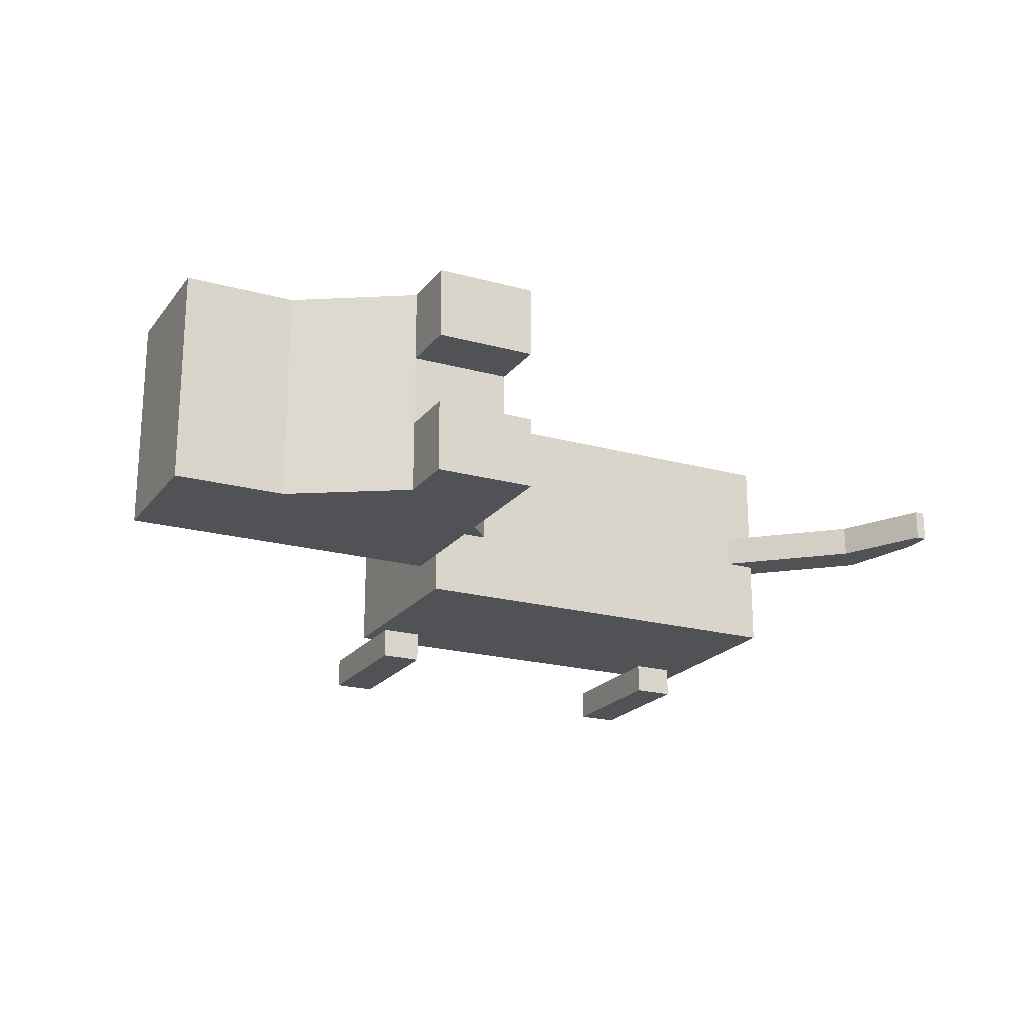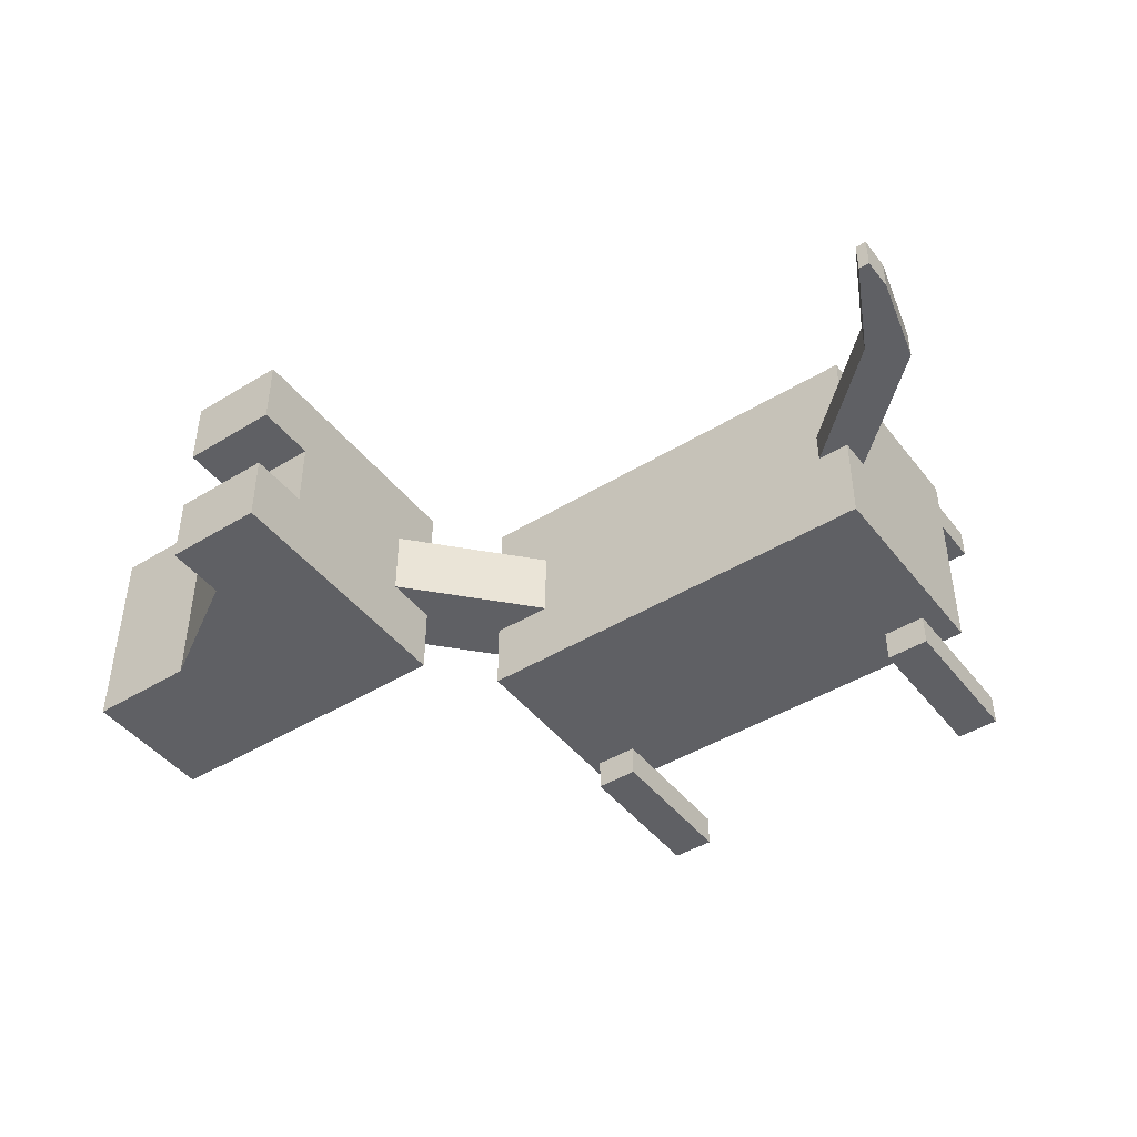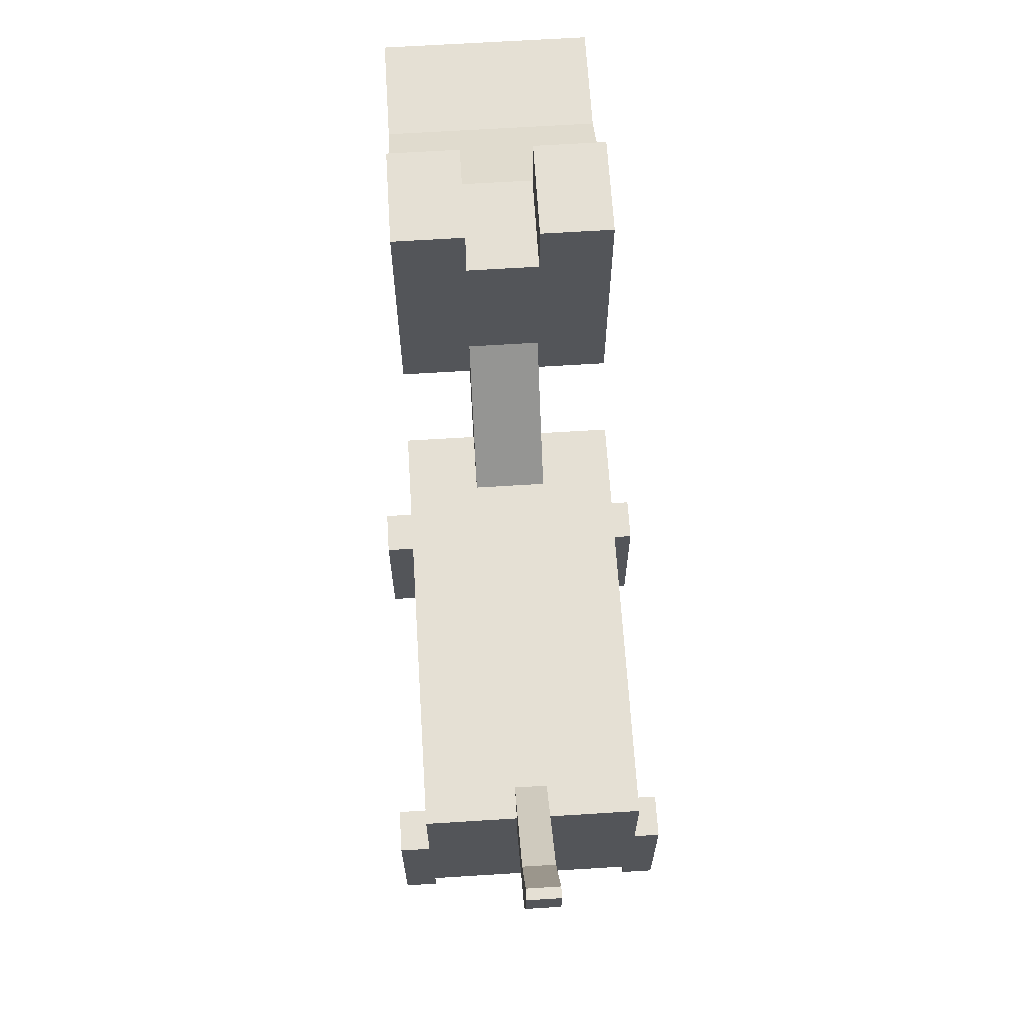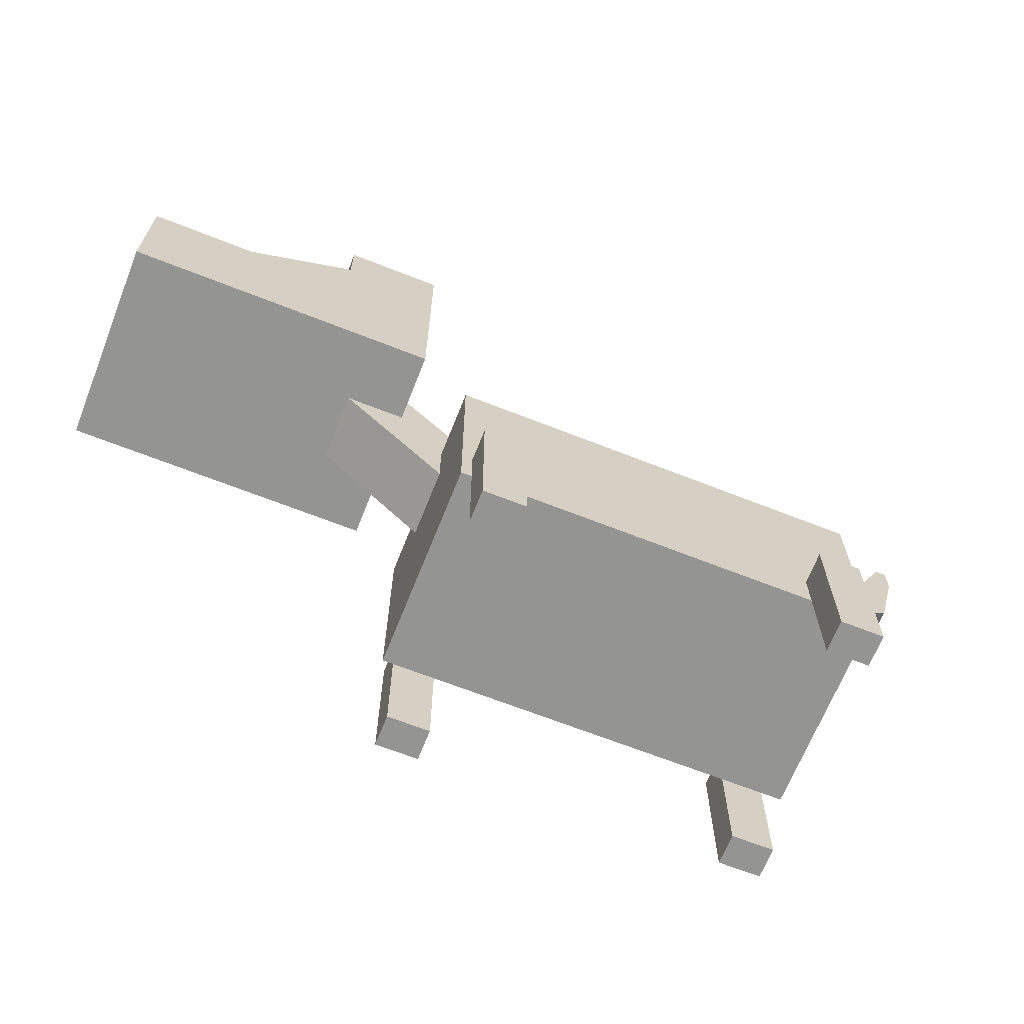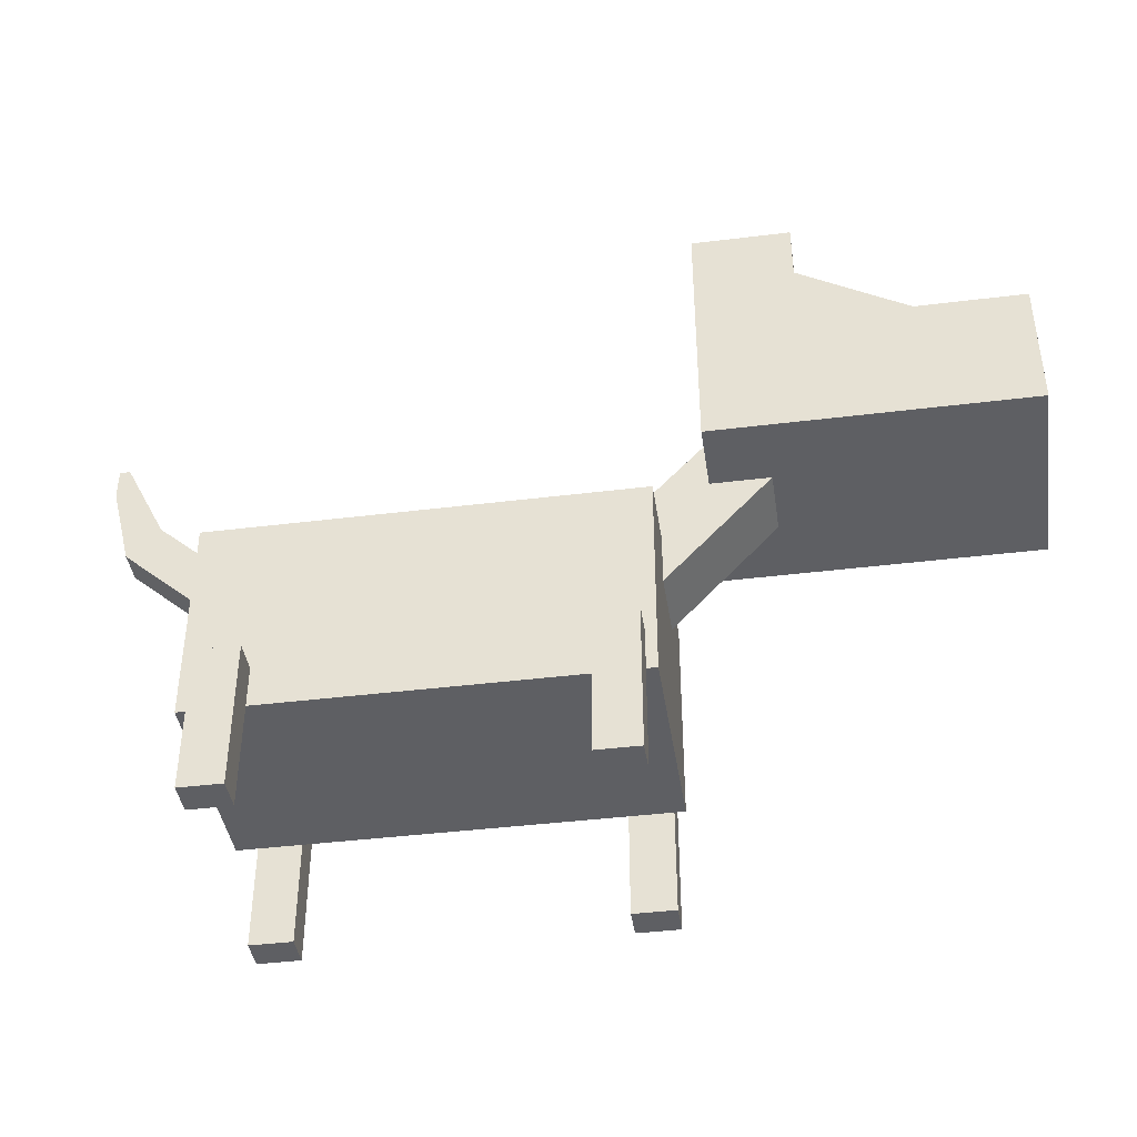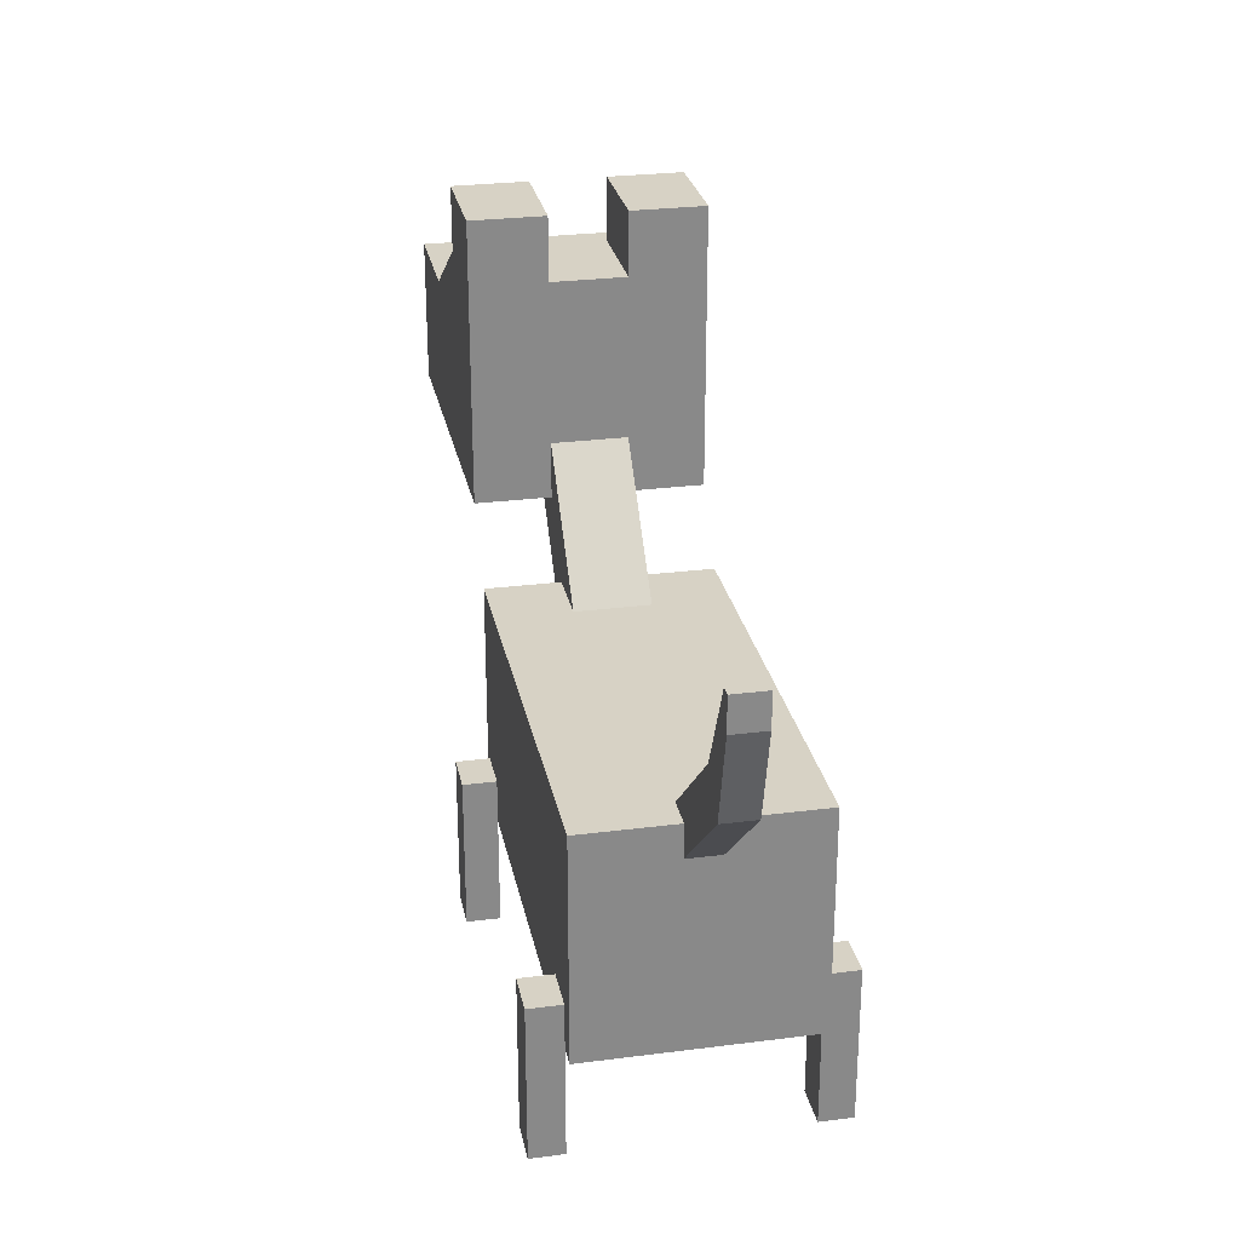
<metadata>
{"format":"obj","ext":"obj","renderer":"f3d","projection":"perspective","resolution":1024,"background":"white","views":[{"elev":-20.7,"azim":153.5,"up":"+Z"},{"elev":-44.8,"azim":-144.6,"up":"+Z"},{"elev":65.7,"azim":-93.6,"up":"+Y"},{"elev":-66.9,"azim":158.4,"up":"+Y"},{"elev":-41.5,"azim":8.5,"up":"+Y"},{"elev":27.2,"azim":-101.2,"up":"+Y"}]}
</metadata>
<code>
o Cube_Cube.001
v -2 1 1
v -2 3 1
v -2 1 -1
v -2 3 -1
v 2 1 1
v 2 3 1
v 2 1 -1
v 2 3 -1
v 1.433 1 -1
v 1.433 3 -1
v 1.433 1 1
v 1.433 3 1
v -2 2.7 1
v -2 2.7 -1
v 2 2.5 -1
v 2 2.5 1
v 1.433 2.5 1
v 1.433 2.5 -1
v -2 1 -0.15
v -2 1 0.15
v -2 3 0.15
v -2 3 -0.15
v 2 1 0.3333
v 2 1 -0.3333
v 2 3 -0.3333
v 2 3 0.3333
v 1.433 3 -0.3333
v 1.433 3 0.3333
v 1.433 1 -0.3333
v 1.433 1 0.3333
v 2 2.5 -0.3333
v 2 2.5 0.3333
v -2 2.7 0.15
v -2 2.7 -0.15
v 5.443 4.894 1
v 5.443 3.594 1
v 5.443 4.894 -1
v 5.443 3.594 -1
v 2.443 5.528 1
v 2.443 3.594 1
v 2.443 5.528 -1
v 2.443 3.594 -1
v 3.01 5.528 -1
v 3.01 3.594 -1
v 3.01 5.528 1
v 3.01 3.594 1
v 5.443 4.094 1
v 5.443 4.094 -1
v 2.443 4.094 -1
v 2.443 4.094 1
v 3.01 4.094 1
v 3.01 4.094 -1
v 5.443 4.894 -0.3333
v 5.443 4.894 0.3333
v 5.443 3.594 0.3333
v 5.443 3.594 -0.3333
v 2.443 5.528 0.3333
v 2.443 5.528 -0.3333
v 2.443 3.594 -0.3333
v 2.443 3.594 0.3333
v 3.01 3.594 -0.3333
v 3.01 3.594 0.3333
v 3.01 5.528 -0.3333
v 3.01 5.528 0.3333
v 2.443 4.094 -0.3333
v 2.443 4.094 0.3333
v 5.443 4.094 0.3333
v 5.443 4.094 -0.3333
v 3.375 5.528 -1
v 3.375 3.594 1
v 3.375 3.594 -1
v 3.375 5.528 1
v 3.375 4.094 -1
v 3.375 4.094 1
v 3.375 5.528 -0.3333
v 3.375 5.528 0.3333
v 3.375 3.594 -0.3333
v 3.375 3.594 0.3333
v 4.409 4.894 -1
v 4.409 3.594 1
v 4.409 4.094 1
v 4.409 4.894 -0.3333
v 4.409 4.894 0.3333
v 4.409 3.594 -1
v 4.409 4.894 1
v 4.409 4.094 -1
v 4.409 3.594 -0.3333
v 4.409 3.594 0.3333
v 2.443 6.094 -0.3333
v 2.443 6.094 -1
v 3.01 6.094 1
v 2.443 6.094 1
v 3.01 6.094 -1
v 3.375 6.094 1
v 3.01 6.094 0.3333
v 2.443 6.094 0.3333
v 3.01 6.094 -0.3333
v 3.375 6.094 -1
v 3.375 6.094 -0.3333
v 3.375 6.094 0.3333
v -1.7 1 -1
v -1.7 3 1
v -1.7 3 -1
v -1.7 1 1
v -1.7 2.7 -1
v -1.7 2.7 1
v -1.7 1 -0.15
v -1.7 1 0.15
v -1.7 3 -0.15
v -1.7 3 0.15
v -2 1 0
v -3 3.9 0.15
v 2 1 0
v 1.433 3 0
v 1.433 1 0
v 2 2.5 0
v -2 2.7 0
v 5.443 4.894 0
v 5.443 3.594 0
v 2.443 5.528 0
v 3.01 3.594 0
v 2.443 4.094 0
v 5.443 4.094 0
v 3.375 3.594 0
v 3.375 5.528 0
v 4.409 4.894 0
v 4.409 3.594 0
v 3.01 5.528 0
v -1.7 3 0
v -1.7 1 0
v -3 3.9 -0.15
v -3 3.6 0.15
v -3 3.6 -0.15
v -2.7 3.9 -0.15
v -2.7 3.9 0.15
v -3 3.6 0
v -2.7 3.9 0
v -3.2 4.7 0.15
v -3.2 4.7 -0.15
v -3.2 4.4 0.15
v -3.2 4.4 -0.15
v -3.1 4.7 -0.15
v -3.1 4.7 0.15
v -3.2 4.4 0
v -3.1 4.7 0
v -3.2 4.7 0
v 1.5 0 1.3
v 1.5 1.4 1.3
v 1.5 0 1
v 1.5 1.4 1
v 1.9 0 1.3
v 1.9 1.4 1.3
v 1.9 0 1
v 1.9 1.4 1
v -1.8 0 1.3
v -1.8 1.4 1.3
v -1.8 0 1
v -1.8 1.4 1
v -1.4 0 1.3
v -1.4 1.4 1.3
v -1.4 0 1
v -1.4 1.4 1
v 1.5 0 -1
v 1.5 1.4 -1
v 1.5 0 -1.3
v 1.5 1.4 -1.3
v 1.9 0 -1
v 1.9 1.4 -1
v 1.9 0 -1.3
v 1.9 1.4 -1.3
v -1.8 0 -1
v -1.8 1.4 -1
v -1.8 0 -1.3
v -1.8 1.4 -1.3
v -1.4 0 -1
v -1.4 1.4 -1
v -1.4 0 -1.3
v -1.4 1.4 -1.3
f 34 22 4 14
f 18 10 8 15
f 32 26 6 16
f 106 102 2 13
f 30 23 5 11
f 110 21 2 102
f 26 28 12 6
f 108 30 11 104
f 16 6 12 17
f 105 103 10 18
f 101 105 18 9
f 5 16 17 11
f 104 106 13 1
f 23 32 16 5
f 9 18 15 7
f 19 34 14 3
f 1 13 33 20
f 111 117 34 19
f 7 15 31 24
f 113 116 32 23
f 101 9 29 107
f 130 115 30 108
f 8 10 27 25
f 52 44 42 49
f 103 4 22 109
f 129 109 134 137
f 9 7 24 29
f 115 113 23 30
f 15 8 25 31
f 68 56 38 48
f 13 2 21 33
f 33 21 112 132
f 66 60 40 50
f 81 80 36 47
f 45 72 94 91
f 88 55 36 80
f 60 62 46 40
f 75 69 98 99
f 50 40 46 51
f 73 71 44 52
f 69 73 52 43
f 39 50 51 45
f 85 81 47 35
f 57 66 50 39
f 43 52 49 41
f 53 68 48 37
f 35 47 67 54
f 118 123 68 53
f 41 49 65 58
f 120 122 66 57
f 41 58 89 90
f 39 45 91 92
f 42 44 61 59
f 84 38 56 87
f 127 119 55 88
f 128 125 75 63
f 120 128 63 58
f 49 42 59 65
f 47 36 55 67
f 123 119 56 68
f 27 65 59 25
f 25 59 61 31
f 116 121 62 32
f 32 62 60 26
f 26 60 66 28
f 114 122 65 27
f 121 124 78 62
f 44 71 77 61
f 126 125 76 83
f 79 69 75 82
f 45 51 74 72
f 79 86 73 69
f 86 84 71 73
f 83 76 72 85
f 62 78 70 46
f 51 46 70 74
f 54 83 85 35
f 48 38 84 86
f 37 48 86 79
f 37 79 82 53
f 118 126 83 54
f 124 127 88 78
f 71 84 87 77
f 72 74 81 85
f 78 88 80 70
f 74 70 80 81
f 95 96 92 91
f 100 95 91 94
f 98 93 97 99
f 75 99 97 63
f 93 90 89 97
f 58 63 97 89
f 72 76 100 94
f 69 43 93 98
f 43 41 90 93
f 57 39 92 96
f 100 76 64 95
f 96 95 64 57
f 114 129 110 28
f 10 103 109 27
f 111 130 108 20
f 3 101 107 19
f 11 17 106 104
f 3 14 105 101
f 14 4 103 105
f 20 108 104 1
f 28 110 102 12
f 17 12 102 106
f 19 107 130 111
f 27 109 129 114
f 77 87 127 124
f 53 82 126 118
f 82 75 125 126
f 61 77 124 121
f 28 66 122 114
f 31 61 121 116
f 67 55 119 123
f 57 64 128 120
f 64 76 125 128
f 87 56 119 127
f 58 65 122 120
f 54 67 123 118
f 21 110 135 112
f 29 24 113 115
f 34 117 136 133
f 107 29 115 130
f 24 31 116 113
f 20 33 117 111
f 110 129 137 135
f 22 34 133 131
f 109 22 131 134
f 117 33 132 136
f 136 132 140 144
f 112 135 143 138
f 134 131 139 142
f 132 112 138 140
f 133 136 144 141
f 137 134 142 145
f 135 137 145 143
f 131 133 141 139
f 138 146 144 140
f 139 141 144 146
f 138 143 145 146
f 139 146 145 142
f 147 148 150 149
f 149 150 154 153
f 153 154 152 151
f 151 152 148 147
f 149 153 151 147
f 154 150 148 152
f 155 156 158 157
f 157 158 162 161
f 161 162 160 159
f 159 160 156 155
f 157 161 159 155
f 162 158 156 160
f 163 164 166 165
f 165 166 170 169
f 169 170 168 167
f 167 168 164 163
f 165 169 167 163
f 170 166 164 168
f 171 172 174 173
f 173 174 178 177
f 177 178 176 175
f 175 176 172 171
f 173 177 175 171
f 178 174 172 176

</code>
